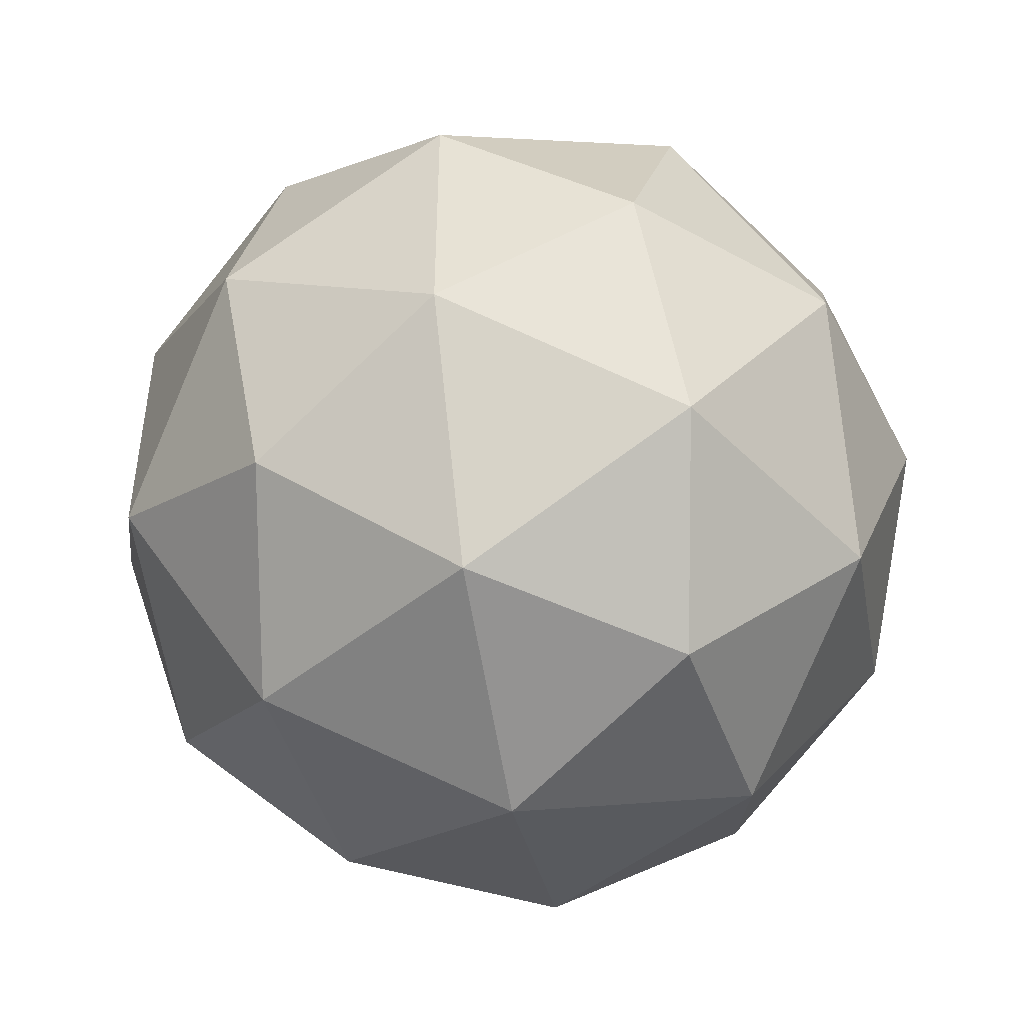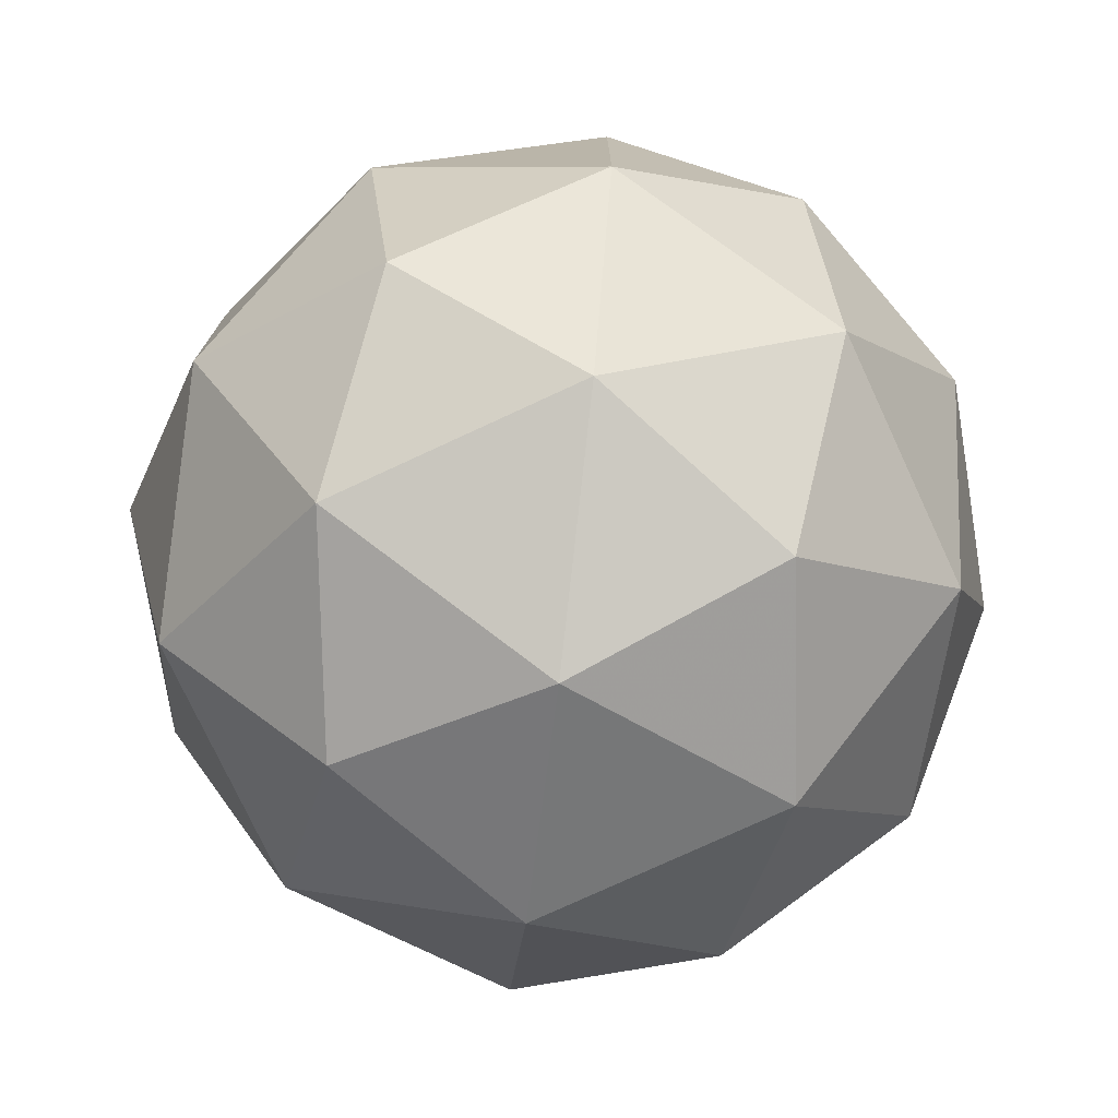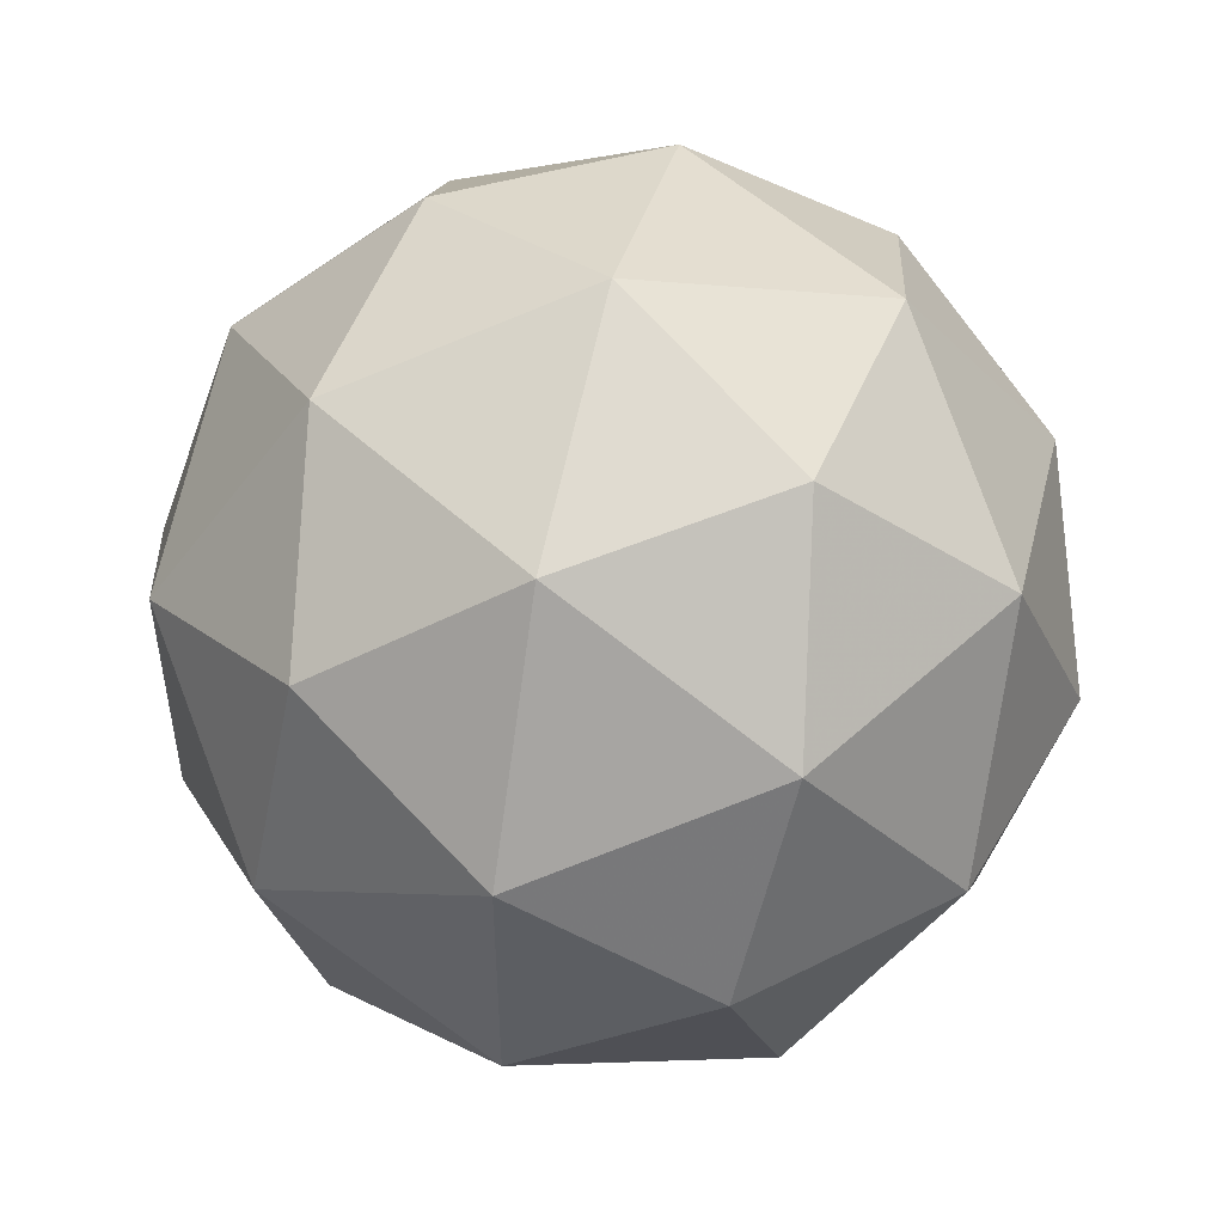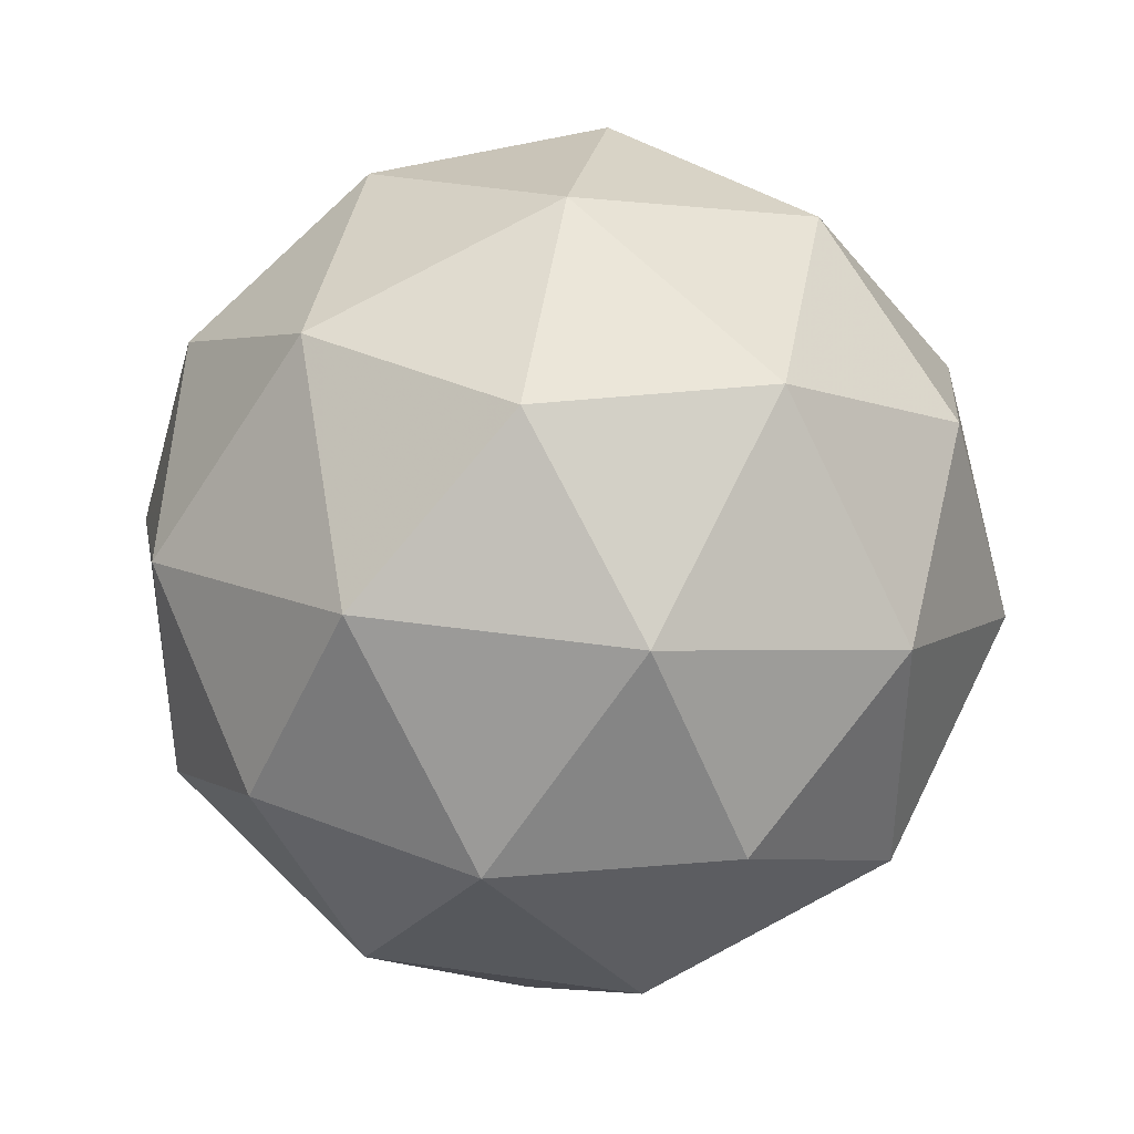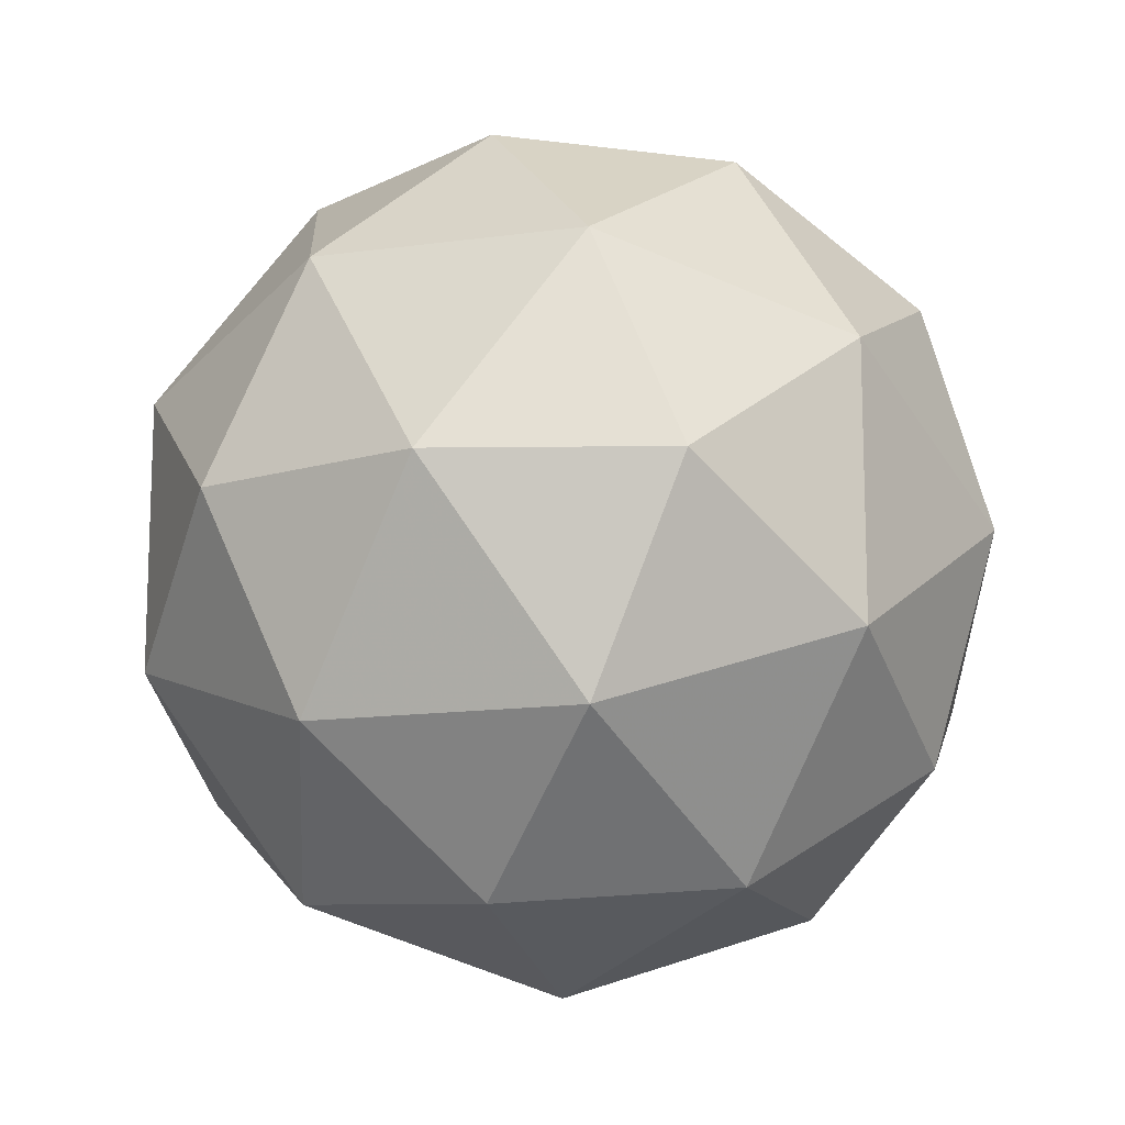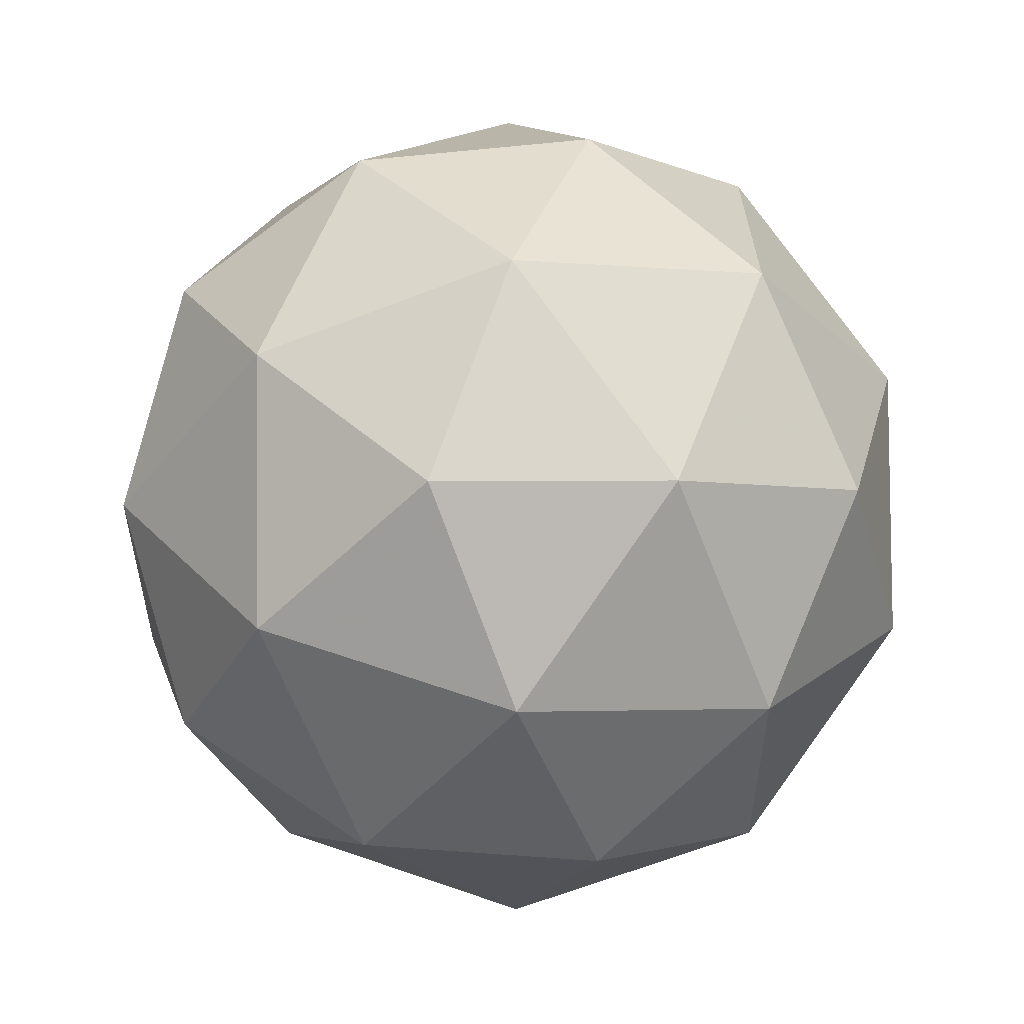
<metadata>
{"format":"obj","ext":"obj","renderer":"f3d","projection":"perspective","resolution":1024,"background":"white","views":[{"elev":-47.5,"azim":-79.6,"up":"+Z"},{"elev":-75.7,"azim":83.2,"up":"+Z"},{"elev":51.3,"azim":103.5,"up":"+Z"},{"elev":40.0,"azim":-21.7,"up":"+Z"},{"elev":-13.8,"azim":-14.4,"up":"+Z"},{"elev":56.0,"azim":168.5,"up":"+Z"}]}
</metadata>
<code>
g ALML-i2-g62-s239
v 9252 1078 7890
v 9342 1110 7955
v 9218 1110 7995
v 9404 1194 8000
v 9431 1178 7890
v 9142 1110 7890
v 9218 1110 7785
v 9342 1110 7825
v 9452 1288 7955
v 9194 1194 8069
v 9308 1178 8060
v 9252 1288 8100
v 9064 1194 7890
v 9108 1178 7995
v 9053 1288 7955
v 9194 1194 7711
v 9108 1178 7785
v 9129 1288 7720
v 9404 1194 7780
v 9308 1178 7720
v 9376 1288 7720
v 9376 1288 8060
v 9129 1288 8060
v 9053 1288 7825
v 9252 1288 7680
v 9452 1288 7825
v 9310 1382 8069
v 9397 1399 7995
v 9286 1467 7995
v 9100 1382 8000
v 9197 1399 8060
v 9163 1467 7955
v 9100 1382 7780
v 9074 1399 7890
v 9163 1467 7825
v 9310 1382 7711
v 9197 1399 7720
v 9286 1467 7785
v 9440 1382 7890
v 9397 1399 7785
v 9363 1467 7890
v 9252 1498 7890
f 1 2 3
f 4 2 5
f 1 3 6
f 1 6 7
f 1 7 8
f 4 5 9
f 10 11 12
f 13 14 15
f 16 17 18
f 19 20 21
f 4 9 22
f 10 12 23
f 13 15 24
f 16 18 25
f 19 21 26
f 27 28 29
f 30 31 32
f 33 34 35
f 36 37 38
f 39 40 41
f 41 38 42
f 41 40 38
f 40 36 38
f 38 35 42
f 38 37 35
f 37 33 35
f 35 32 42
f 35 34 32
f 34 30 32
f 32 29 42
f 32 31 29
f 31 27 29
f 29 41 42
f 29 28 41
f 28 39 41
f 26 40 39
f 26 21 40
f 21 36 40
f 25 37 36
f 25 18 37
f 18 33 37
f 24 34 33
f 24 15 34
f 15 30 34
f 23 31 30
f 23 12 31
f 12 27 31
f 22 28 27
f 22 9 28
f 9 39 28
f 21 25 36
f 21 20 25
f 20 16 25
f 18 24 33
f 18 17 24
f 17 13 24
f 15 23 30
f 15 14 23
f 14 10 23
f 12 22 27
f 12 11 22
f 11 4 22
f 9 26 39
f 9 5 26
f 5 19 26
f 8 20 19
f 8 7 20
f 7 16 20
f 7 17 16
f 7 6 17
f 6 13 17
f 6 14 13
f 6 3 14
f 3 10 14
f 5 8 19
f 5 2 8
f 2 1 8
f 3 11 10
f 3 2 11
f 2 4 11
f 2 4 11

</code>
